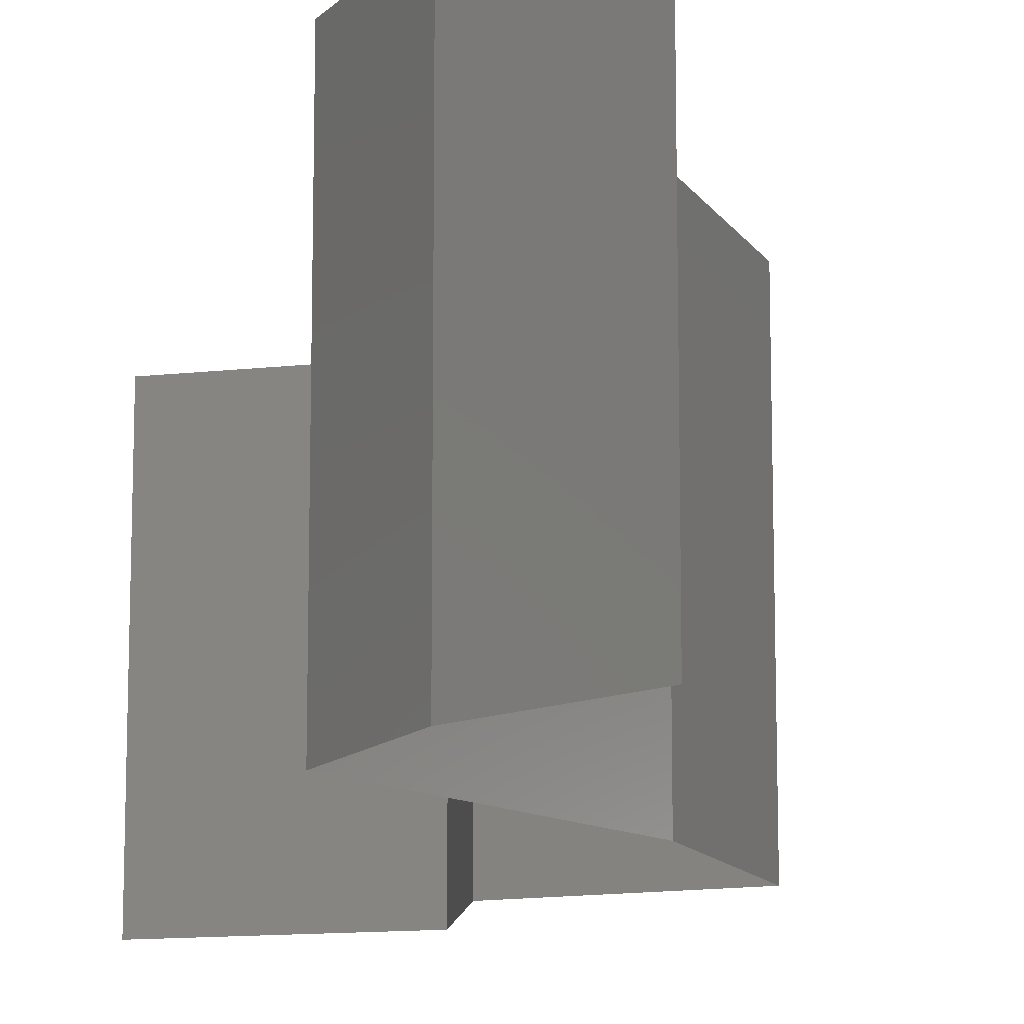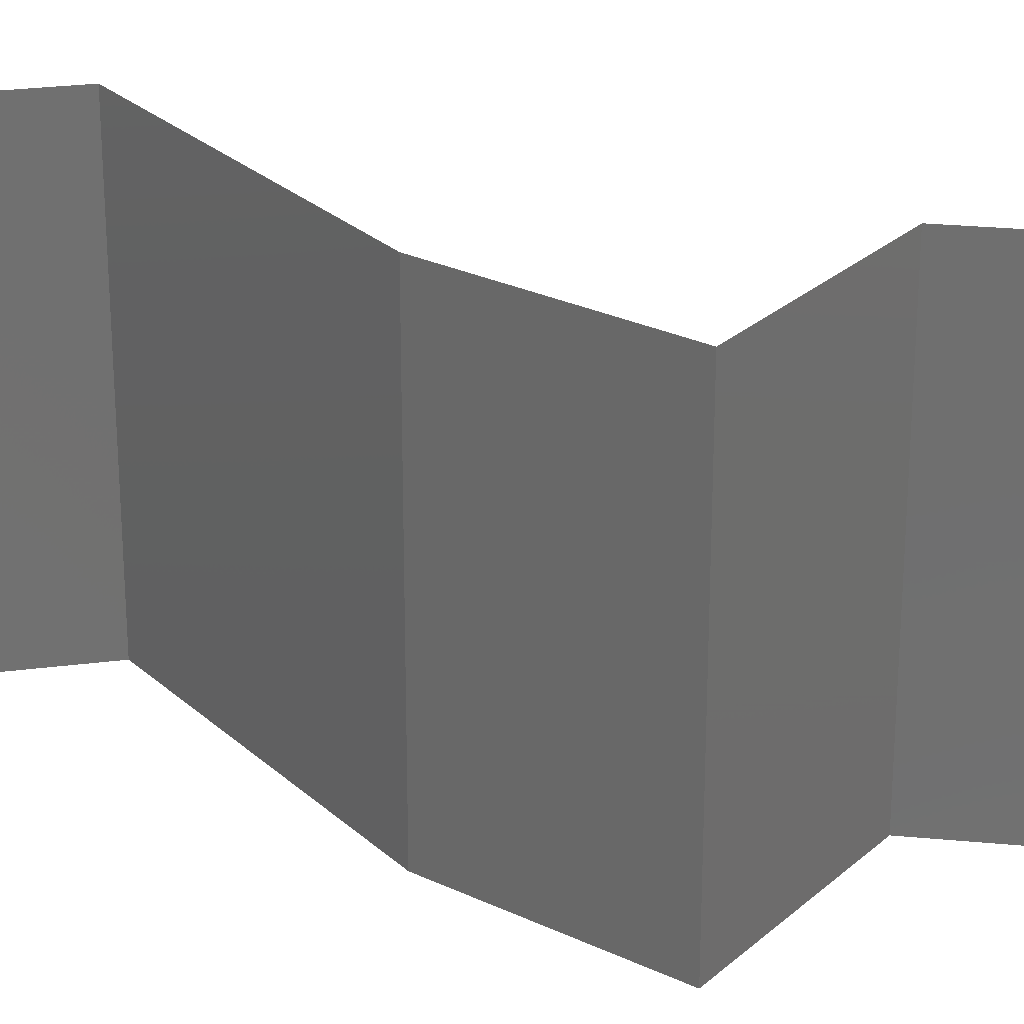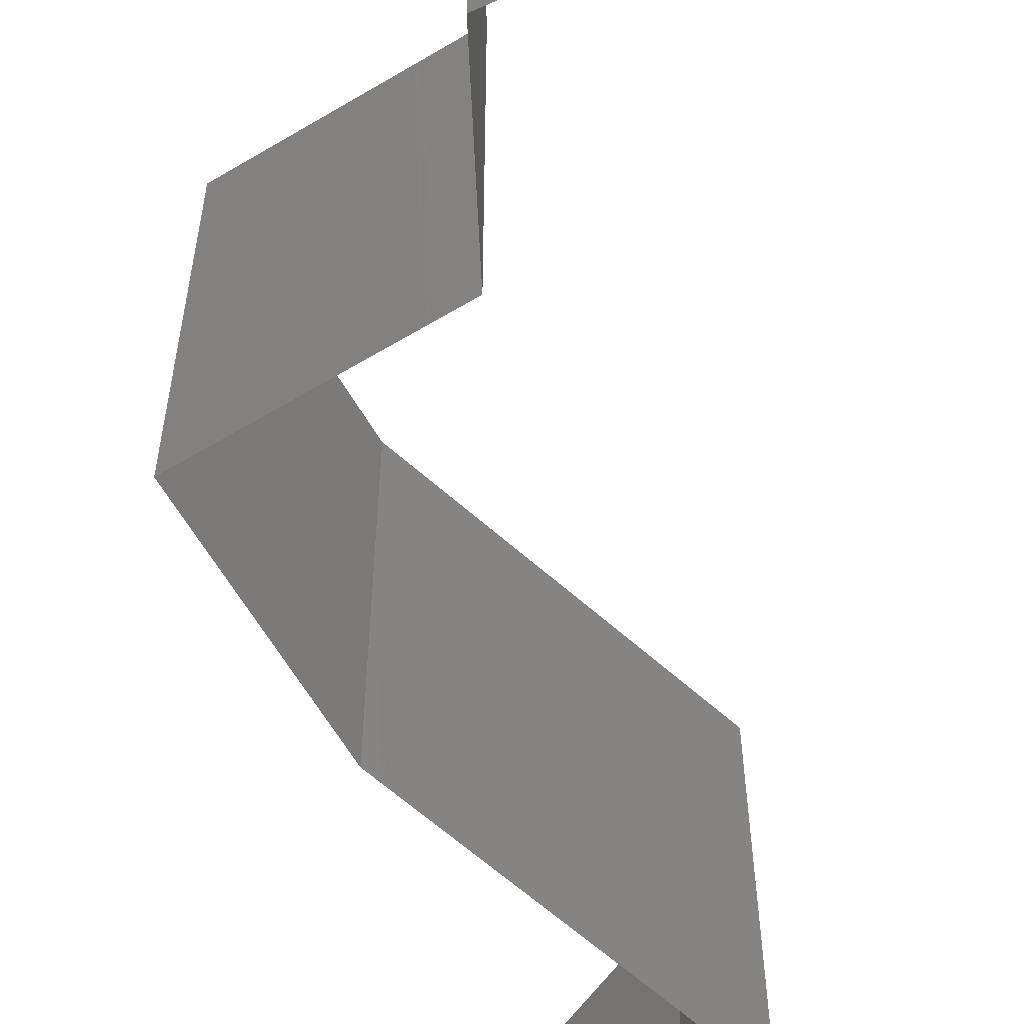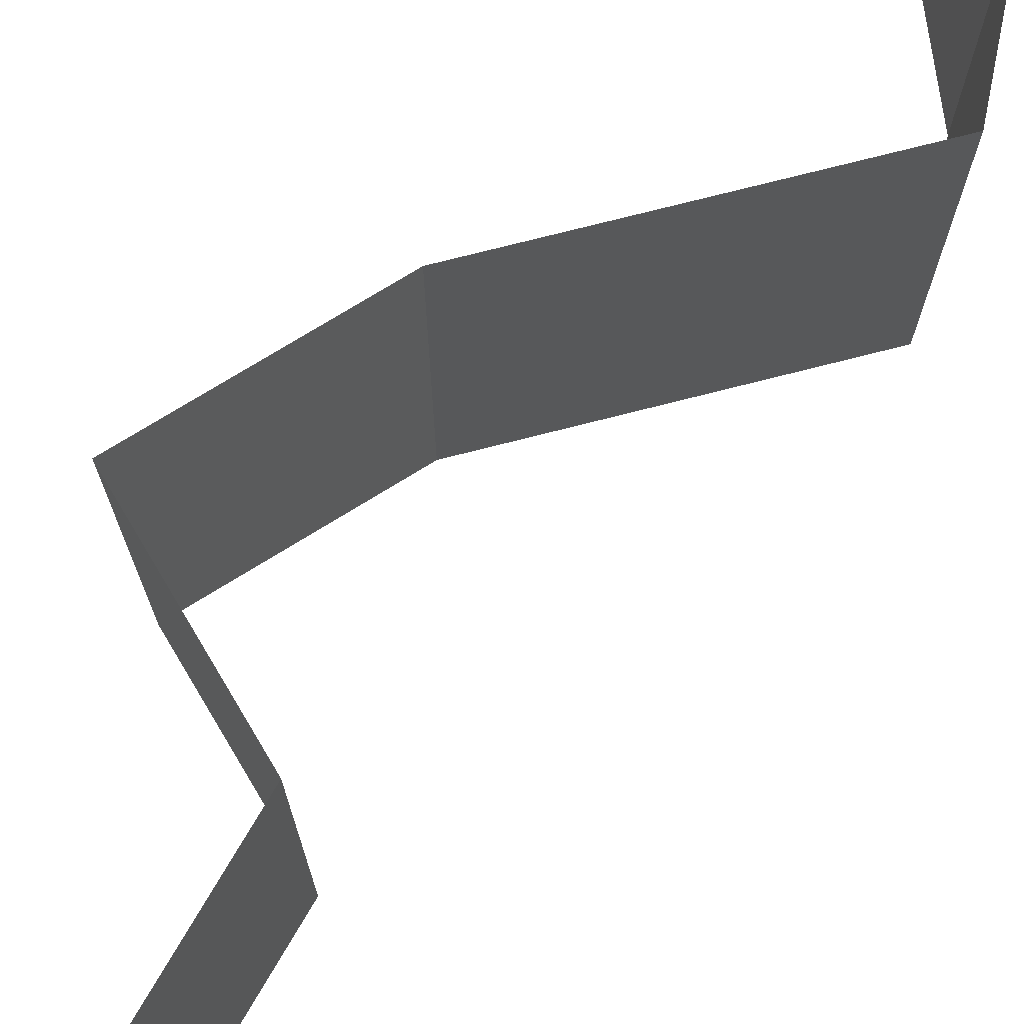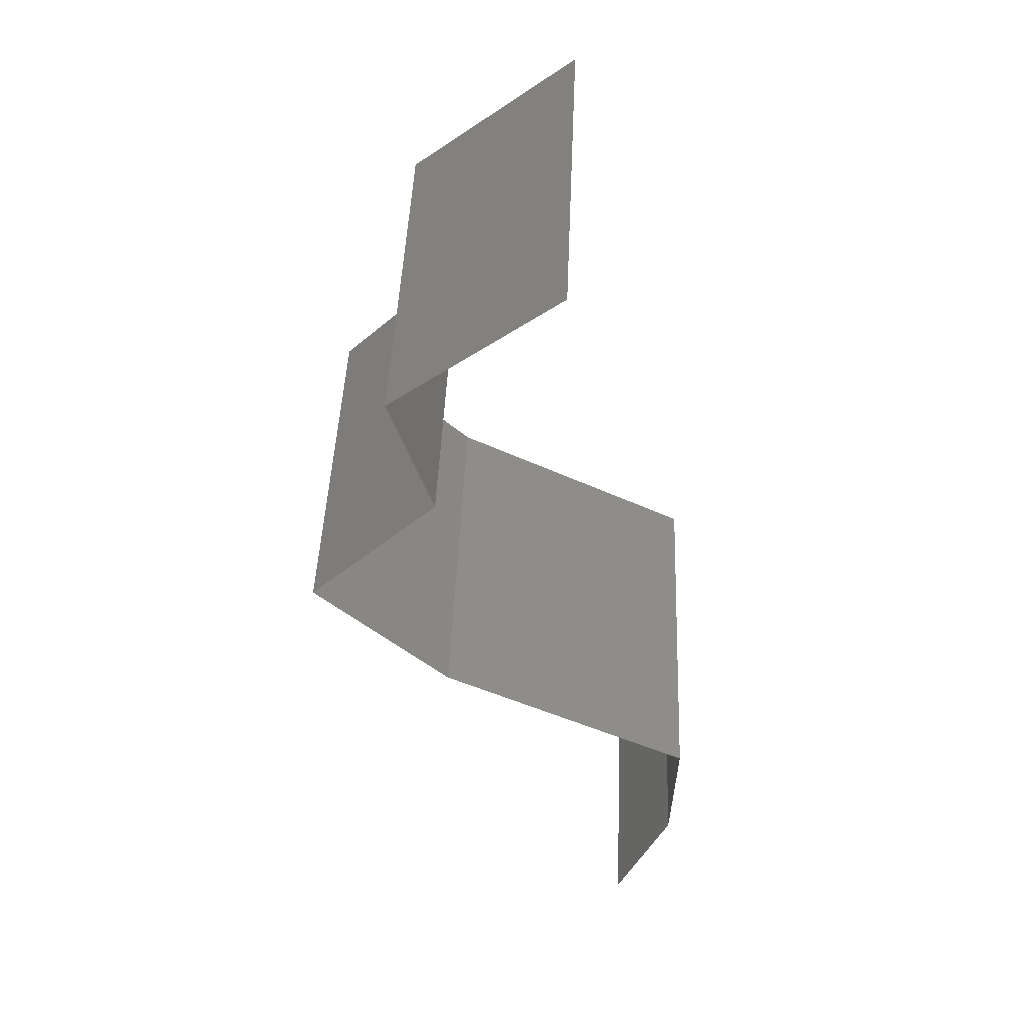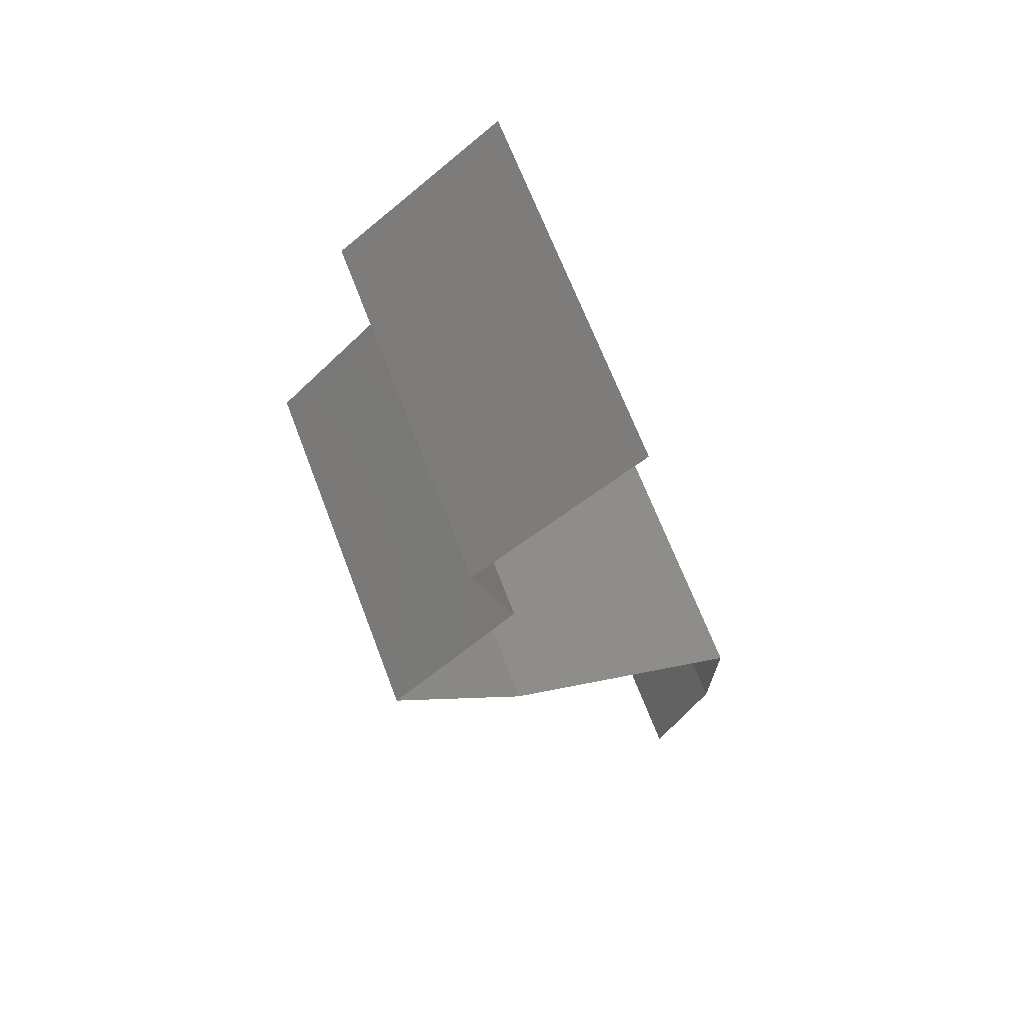
<metadata>
{"format":"stl","ext":"stl","renderer":"f3d","projection":"perspective","resolution":1024,"background":"white","views":[{"elev":-13.0,"azim":-24.6,"up":"+Z"},{"elev":27.4,"azim":80.9,"up":"+Z"},{"elev":-62.5,"azim":165.3,"up":"+Z"},{"elev":75.5,"azim":-166.8,"up":"+Z"},{"elev":47.0,"azim":-177.6,"up":"+Y"},{"elev":66.5,"azim":159.3,"up":"+Y"}]}
</metadata>
<code>
# stl→obj: 41 verts, 60 faces
v 0.03005 0.05833 0
v 0.03902 0.05104 0
v 0.03454 0.05469 0.005676
v 0.03902 0.05104 0.02
v 0.03005 0.05833 0.02
v 0.03454 0.05469 0.01427
v 0.03005 0.05833 0.01
v 0.03902 0.05104 0.01
v 0.03673 0.04375 0
v 0.03673 0.04375 0.01
v 0.03788 0.04739 0.005
v 0.03788 0.04739 0.015
v 0.03673 0.04375 0.02
v 0.04378 0.03646 0
v 0.04025 0.0401 0.005
v 0.04378 0.03646 0.02
v 0.04025 0.0401 0.015
v 0.04378 0.03646 0.01
v 0.03641 0.02917 0.02
v 0.04009 0.03281 0.015
v 0.03641 0.02917 0
v 0.04009 0.03281 0.005
v 0.03641 0.02917 0.01
v 0.02939 0.02552 0
v 0.02237 0.02187 0
v 0.02957 0.02561 0.007968
v 0.02237 0.02187 0.01
v 0.03179 0.02676 0.01438
v 0.02237 0.02187 0.02
v 0.0271 0.02433 0.01447
v 0.02939 0.02552 0.02
v 0.02264 0.01458 0.01
v 0.02251 0.01823 0.005
v 0.02251 0.01823 0.015
v 0.02264 0.01458 0.02
v 0.02264 0.01458 0
v 0.02409 0.01094 0.015
v 0.02553 0.007292 0
v 0.02553 0.007292 0.01
v 0.02409 0.01094 0.005
v 0.02553 0.007292 0.02
f 1 2 3
f 4 5 6
f 6 7 3
f 5 7 6
f 8 6 3
f 2 8 3
f 7 1 3
f 8 4 6
f 9 10 11
f 4 8 12
f 10 13 12
f 8 2 11
f 2 9 11
f 8 10 12
f 10 8 11
f 13 4 12
f 9 14 15
f 16 13 17
f 10 15 17
f 15 18 17
f 13 10 17
f 14 18 15
f 10 9 15
f 18 16 17
f 19 16 20
f 14 21 22
f 16 18 20
f 21 23 22
f 22 23 20
f 18 22 20
f 18 14 22
f 23 19 20
f 24 25 26
f 21 24 26
f 25 27 26
f 23 21 26
f 19 23 28
f 27 29 30
f 29 31 30
f 31 19 28
f 28 23 26
f 28 26 30
f 26 27 30
f 31 28 30
f 32 27 33
f 27 32 34
f 35 29 34
f 25 36 33
f 27 25 33
f 29 27 34
f 36 32 33
f 32 35 34
f 35 32 37
f 38 39 40
f 32 36 40
f 39 41 37
f 41 35 37
f 39 32 40
f 32 39 37
f 36 38 40

</code>
